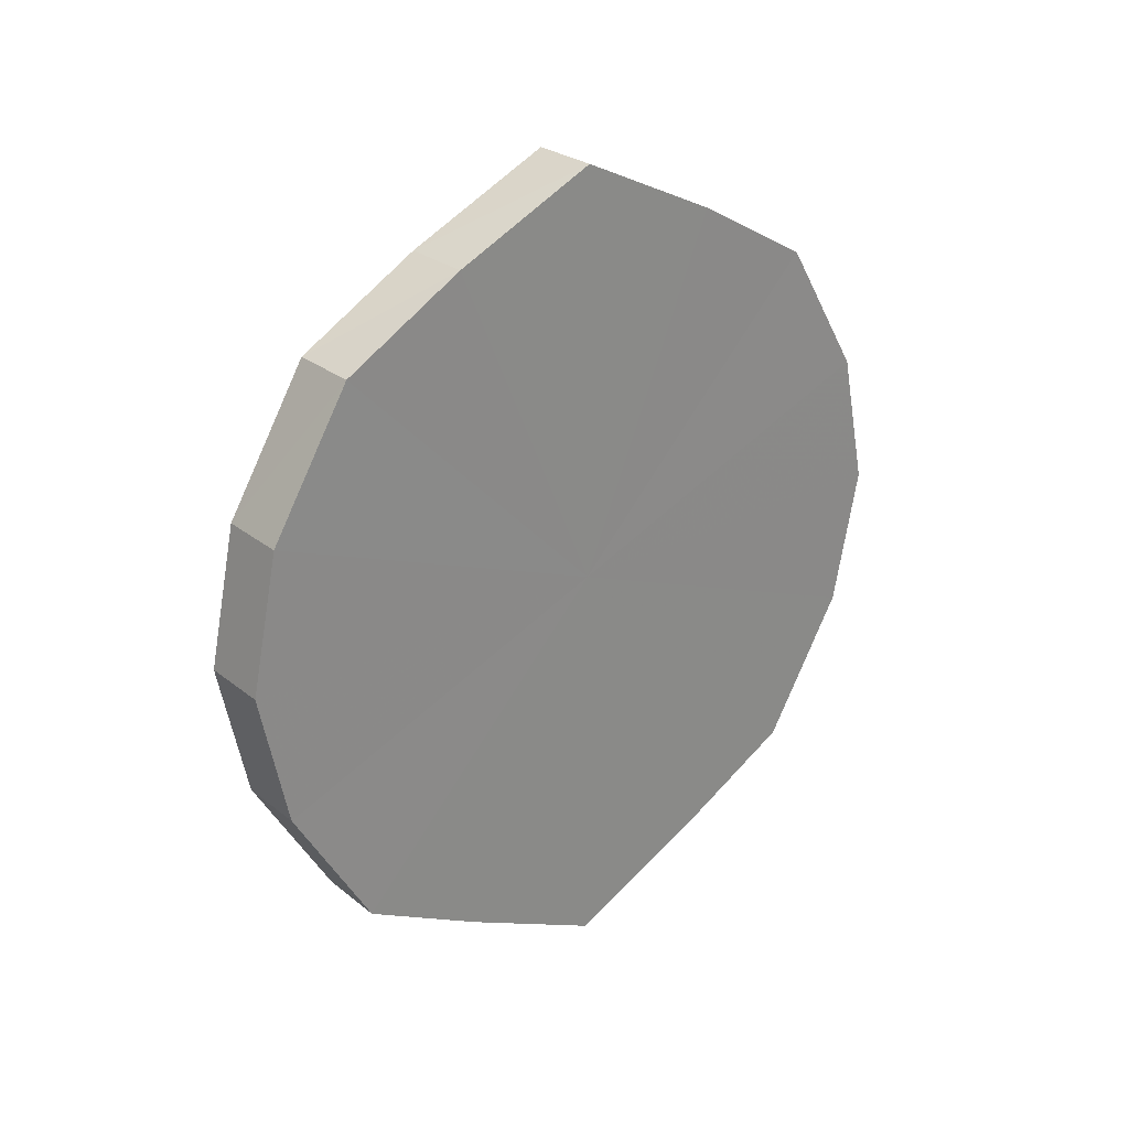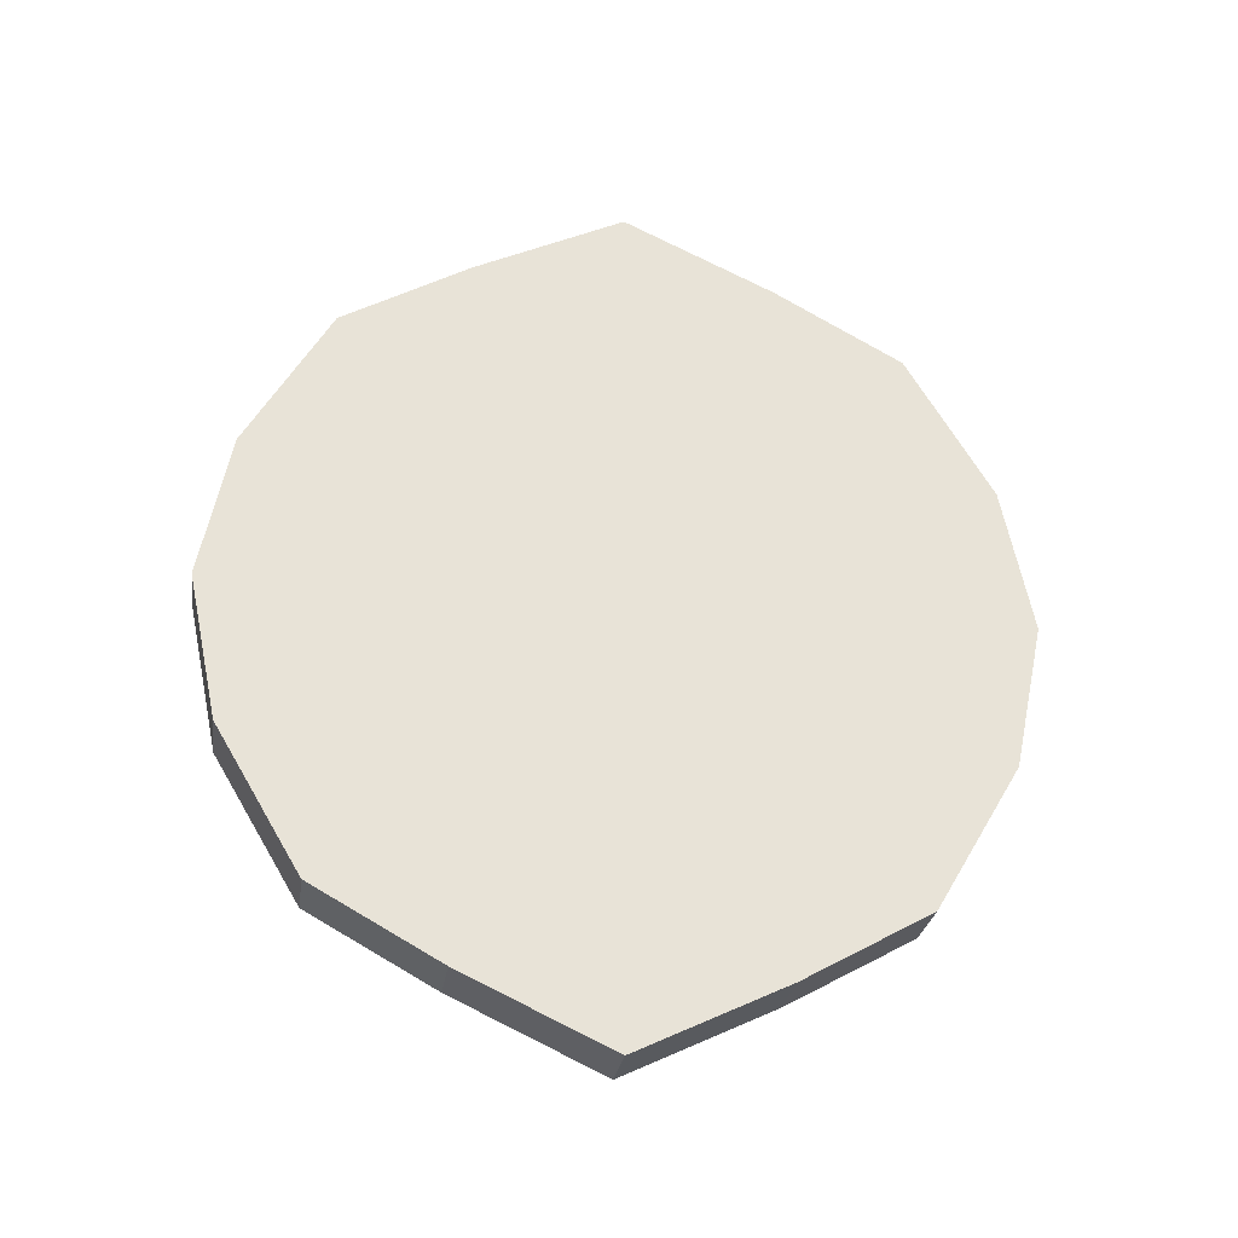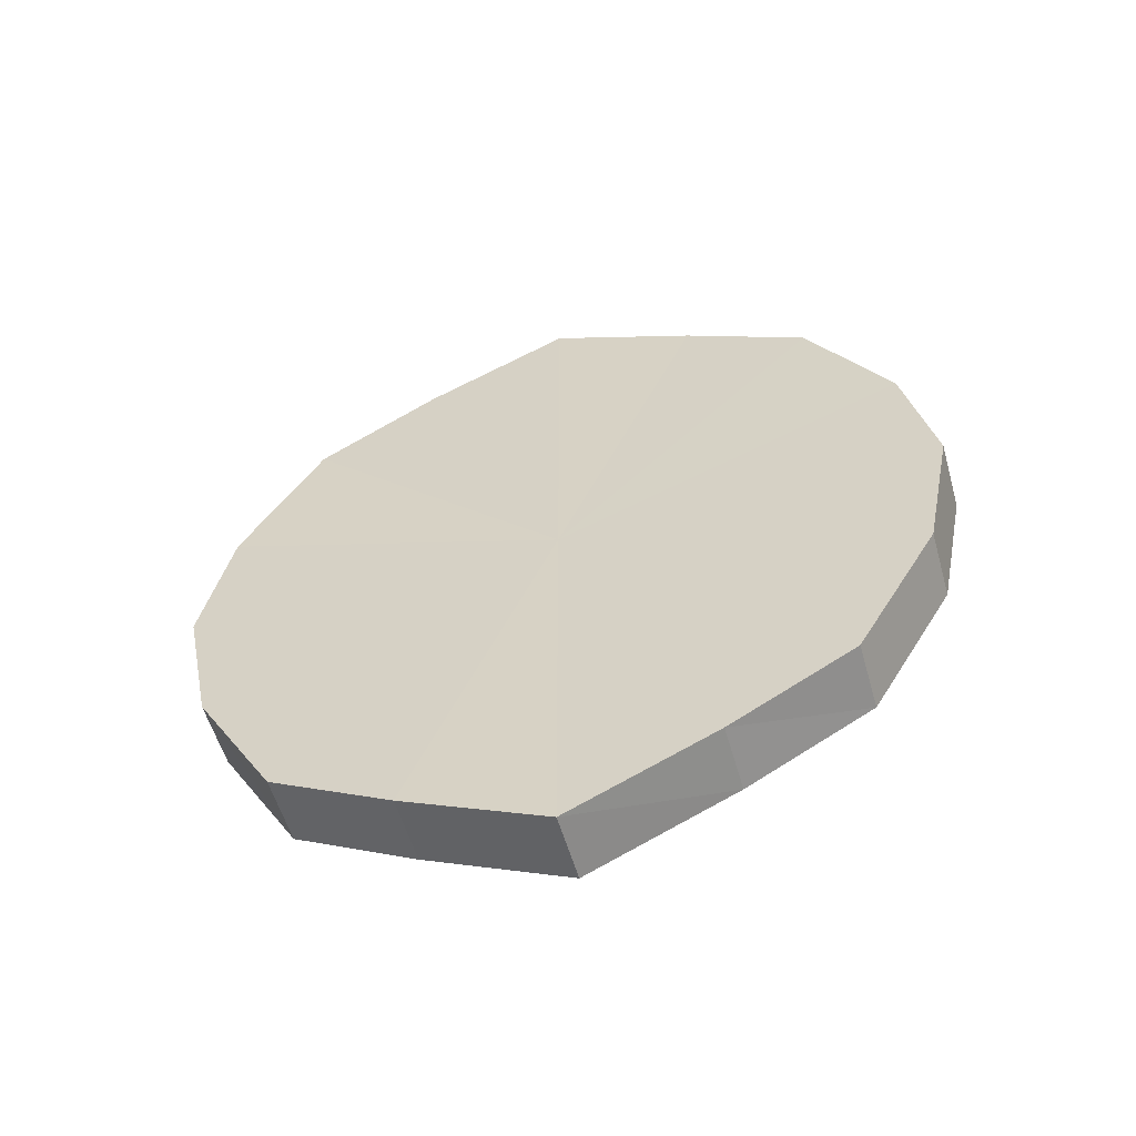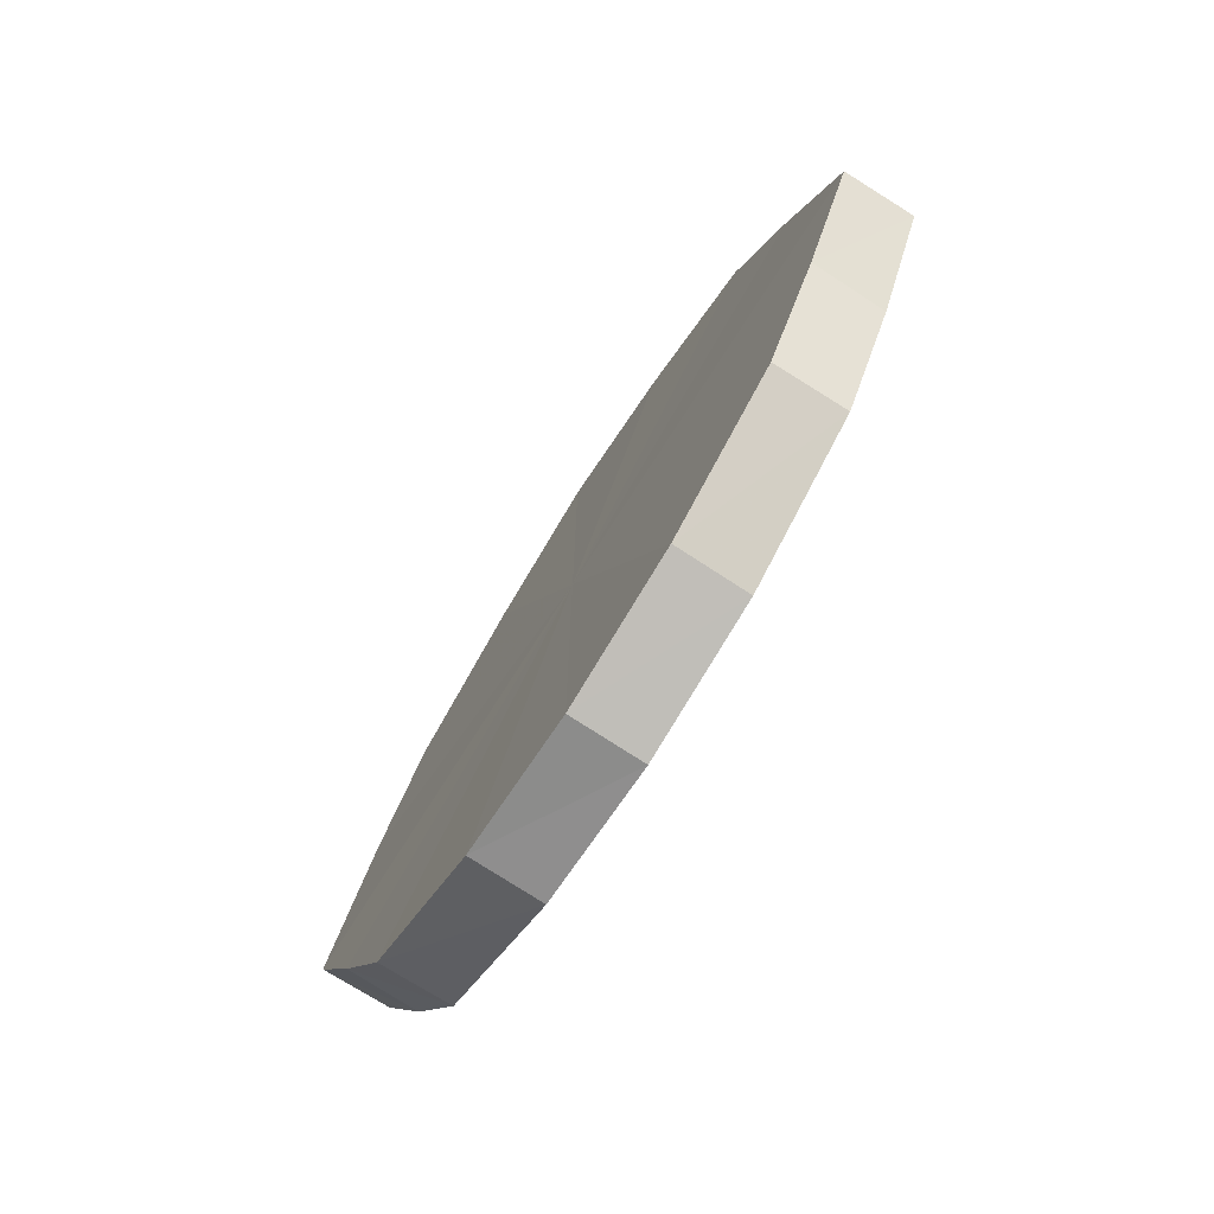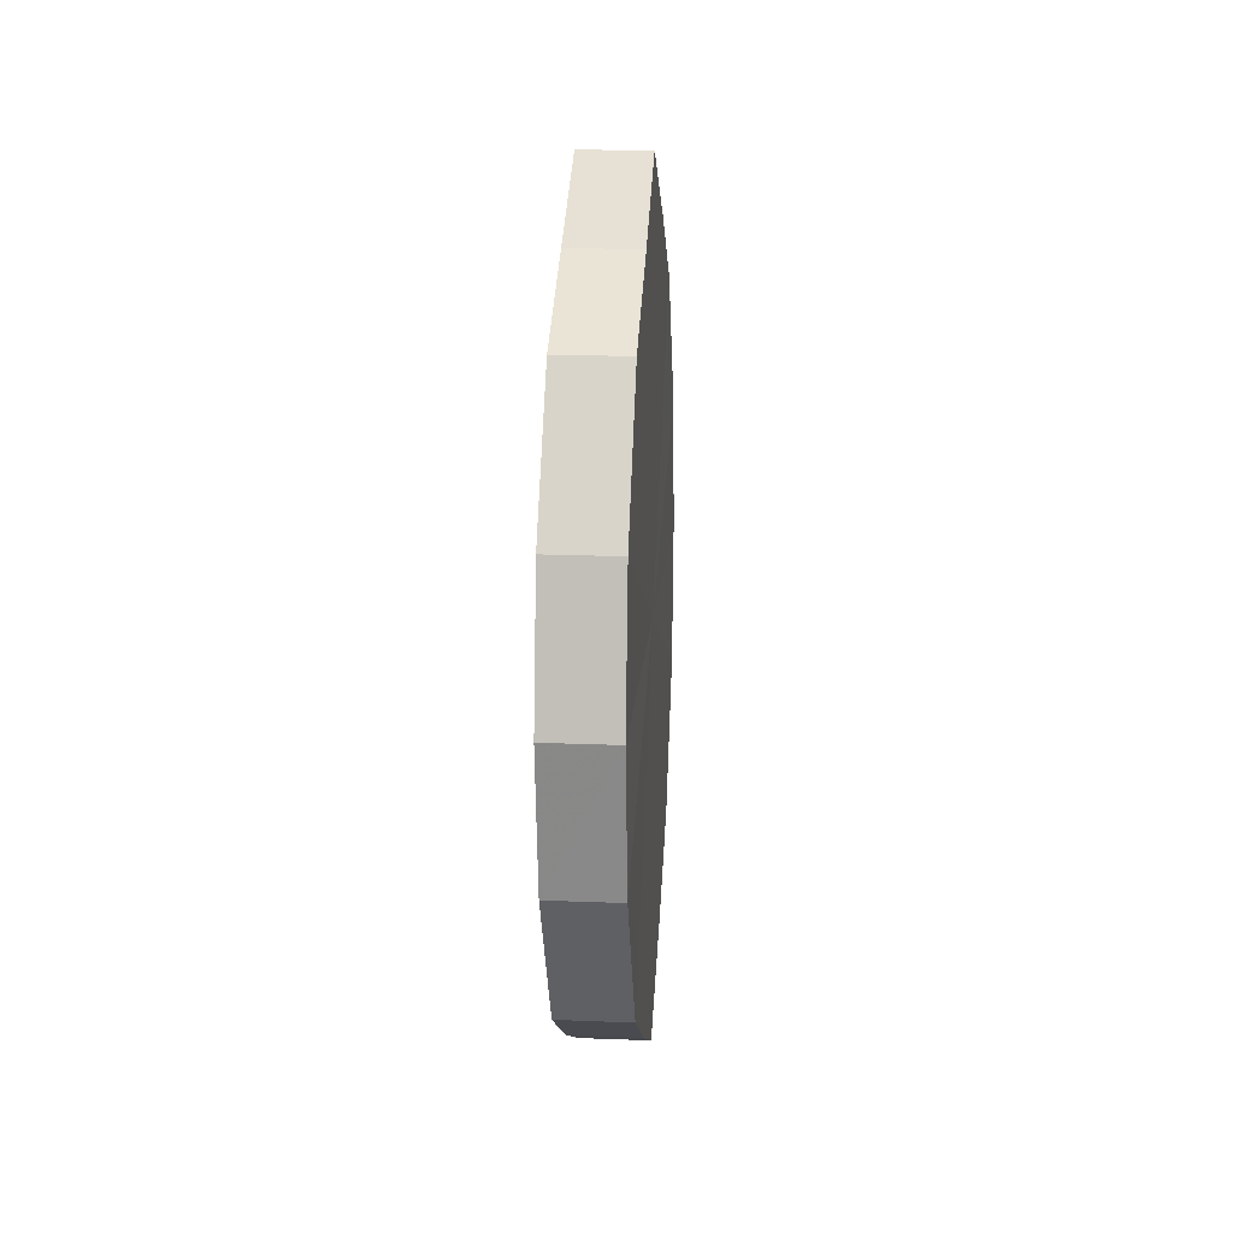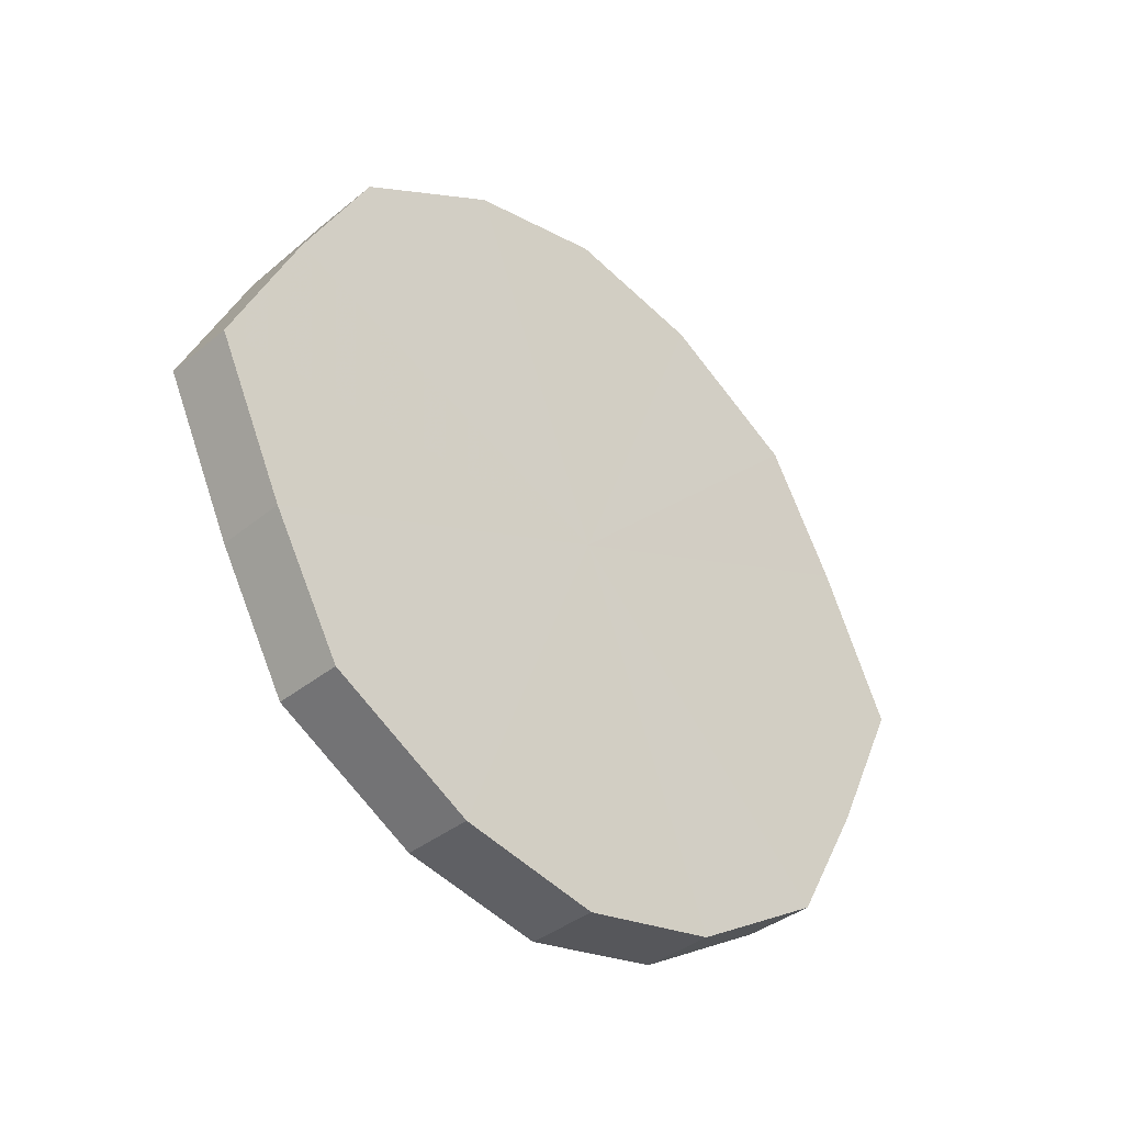
<metadata>
{"format":"obj","ext":"obj","renderer":"f3d","projection":"perspective","resolution":1024,"background":"white","views":[{"elev":26.6,"azim":-129.2,"up":"+Y"},{"elev":-27.1,"azim":-98.1,"up":"+Y"},{"elev":-56.0,"azim":106.1,"up":"+Y"},{"elev":-75.6,"azim":147.5,"up":"+Z"},{"elev":14.6,"azim":4.0,"up":"+Y"},{"elev":-37.5,"azim":46.3,"up":"+Z"}]}
</metadata>
<code>
o 18667
v 2168 1871 7.241
v 2168 1871 7.262
v 2168 1871 7.241
v 2168 1871 7.28
v 2168 1871 7.262
v 2168 1871 7.22
v 2168 1871 7.22
v 2168 1871 7.292
v 2168 1871 7.28
v 2168 1871 7.202
v 2168 1871 7.202
v 2168 1871 7.296
v 2168 1871 7.292
v 2168 1871 7.19
v 2168 1871 7.19
v 2168 1871 7.292
v 2168 1871 7.296
v 2168 1871 7.186
v 2168 1871 7.186
v 2168 1871 7.28
v 2168 1871 7.292
v 2168 1871 7.19
v 2168 1871 7.19
v 2168 1871 7.262
v 2168 1871 7.28
v 2168 1871 7.202
v 2168 1871 7.202
v 2168 1871 7.241
v 2168 1871 7.262
v 2168 1871 7.22
v 2168 1871 7.22
v 2168 1871 7.241
v 2168 1871 7.241
v 2168 1871 7.262
v 2168 1871 7.262
v 2168 1871 7.28
v 2168 1871 7.28
v 2168 1871 7.22
v 2168 1871 7.241
v 2168 1871 7.202
v 2168 1871 7.22
v 2168 1871 7.292
v 2168 1871 7.292
v 2168 1871 7.19
v 2168 1871 7.202
v 2168 1871 7.186
v 2168 1871 7.19
v 2168 1871 7.296
v 2168 1871 7.296
v 2168 1871 7.19
v 2168 1871 7.186
v 2168 1871 7.202
v 2168 1871 7.19
v 2168 1871 7.292
v 2168 1871 7.292
v 2168 1871 7.22
v 2168 1871 7.202
v 2168 1871 7.241
v 2168 1871 7.22
v 2168 1871 7.28
v 2168 1871 7.28
v 2168 1871 7.262
v 2168 1871 7.241
v 2168 1871 7.262
v 2168 1871 7.241
v 2168 1871 7.262
v 2168 1871 7.241
v 2168 1871 7.28
v 2168 1871 7.22
v 2168 1871 7.292
v 2168 1871 7.202
v 2168 1871 7.296
v 2168 1871 7.19
v 2168 1871 7.292
v 2168 1871 7.186
v 2168 1871 7.28
v 2168 1871 7.19
v 2168 1871 7.262
v 2168 1871 7.202
v 2168 1871 7.241
v 2168 1871 7.22
v 2168 1871 7.241
v 2168 1871 7.241
v 2168 1871 7.262
v 2168 1871 7.22
v 2168 1871 7.28
v 2168 1871 7.202
v 2168 1871 7.292
v 2168 1871 7.19
v 2168 1871 7.296
v 2168 1871 7.186
v 2168 1871 7.292
v 2168 1871 7.19
v 2168 1871 7.28
v 2168 1871 7.202
v 2168 1871 7.262
v 2168 1871 7.22
v 2168 1871 7.241
f 1 2 3
f 2 4 5
f 6 1 7
f 4 8 9
f 10 6 11
f 8 12 13
f 14 10 15
f 12 16 17
f 18 14 19
f 16 20 21
f 22 18 23
f 20 24 25
f 26 22 27
f 24 28 29
f 30 26 31
f 28 30 32
f 33 34 35
f 35 36 37
f 38 39 33
f 40 41 38
f 37 42 43
f 44 45 40
f 46 47 44
f 43 48 49
f 50 51 46
f 52 53 50
f 49 54 55
f 56 57 52
f 58 59 56
f 55 60 61
f 62 63 58
f 61 64 62
f 65 66 67
f 65 68 66
f 65 67 69
f 65 70 68
f 65 69 71
f 65 72 70
f 65 71 73
f 65 74 72
f 65 73 75
f 65 76 74
f 65 75 77
f 65 78 76
f 65 77 79
f 65 80 78
f 65 79 81
f 65 81 80
f 82 83 84
f 82 85 83
f 82 84 86
f 82 87 85
f 82 86 88
f 82 89 87
f 82 88 90
f 82 91 89
f 82 90 92
f 82 93 91
f 82 92 94
f 82 95 93
f 82 94 96
f 82 97 95
f 82 96 98
f 82 98 97

</code>
